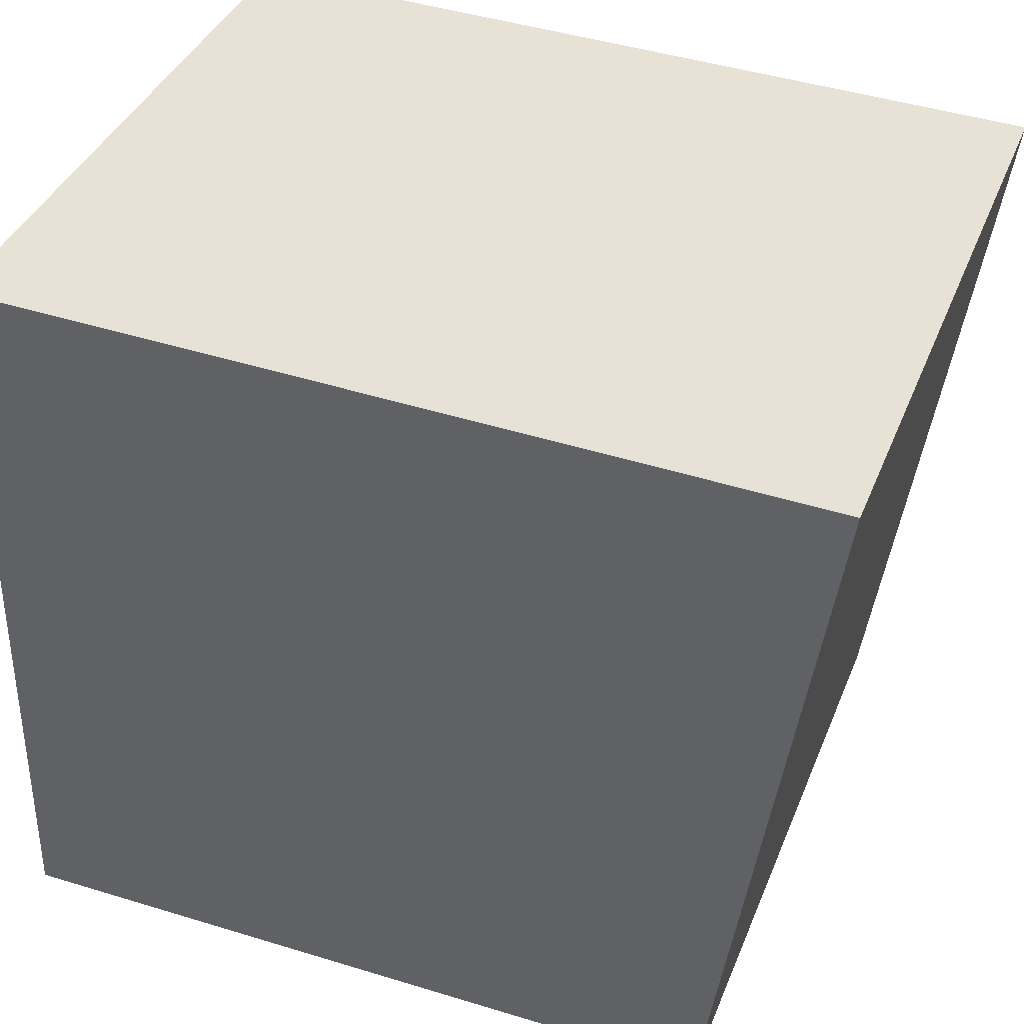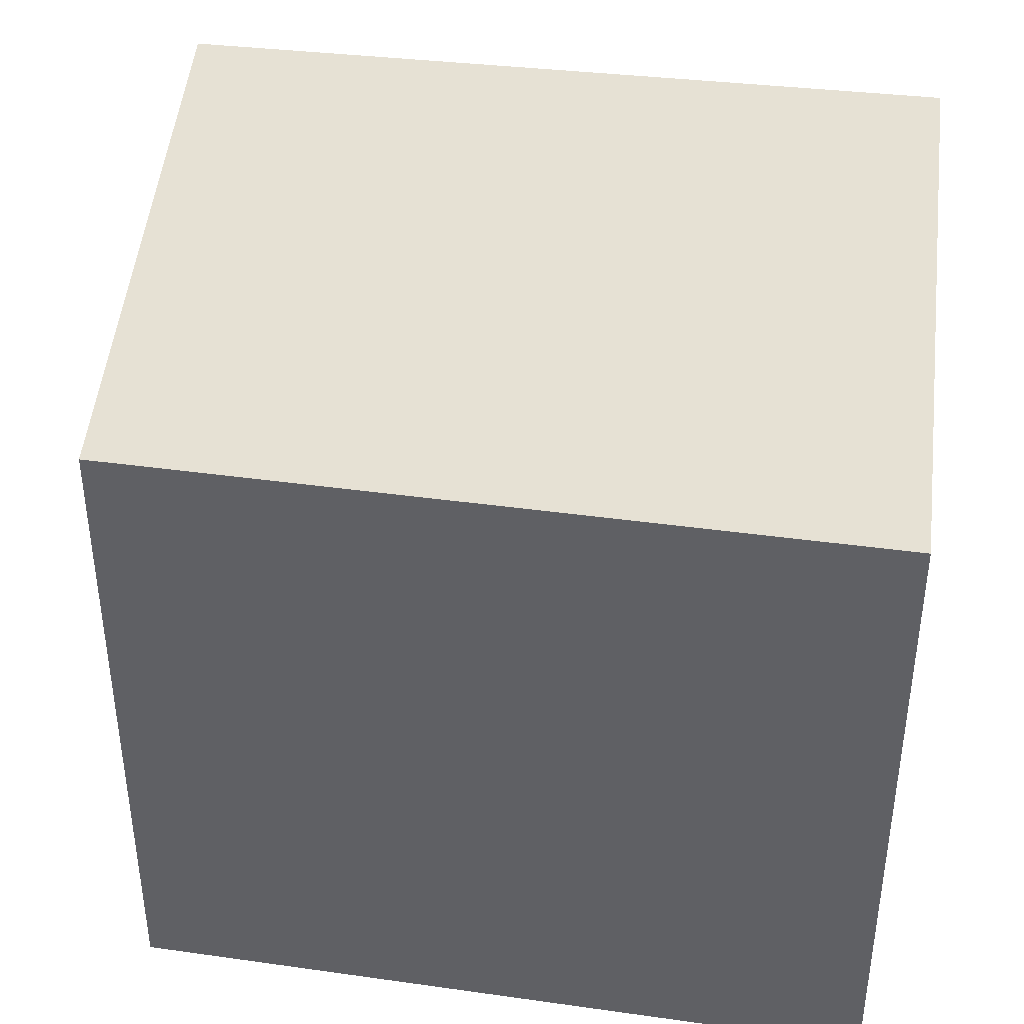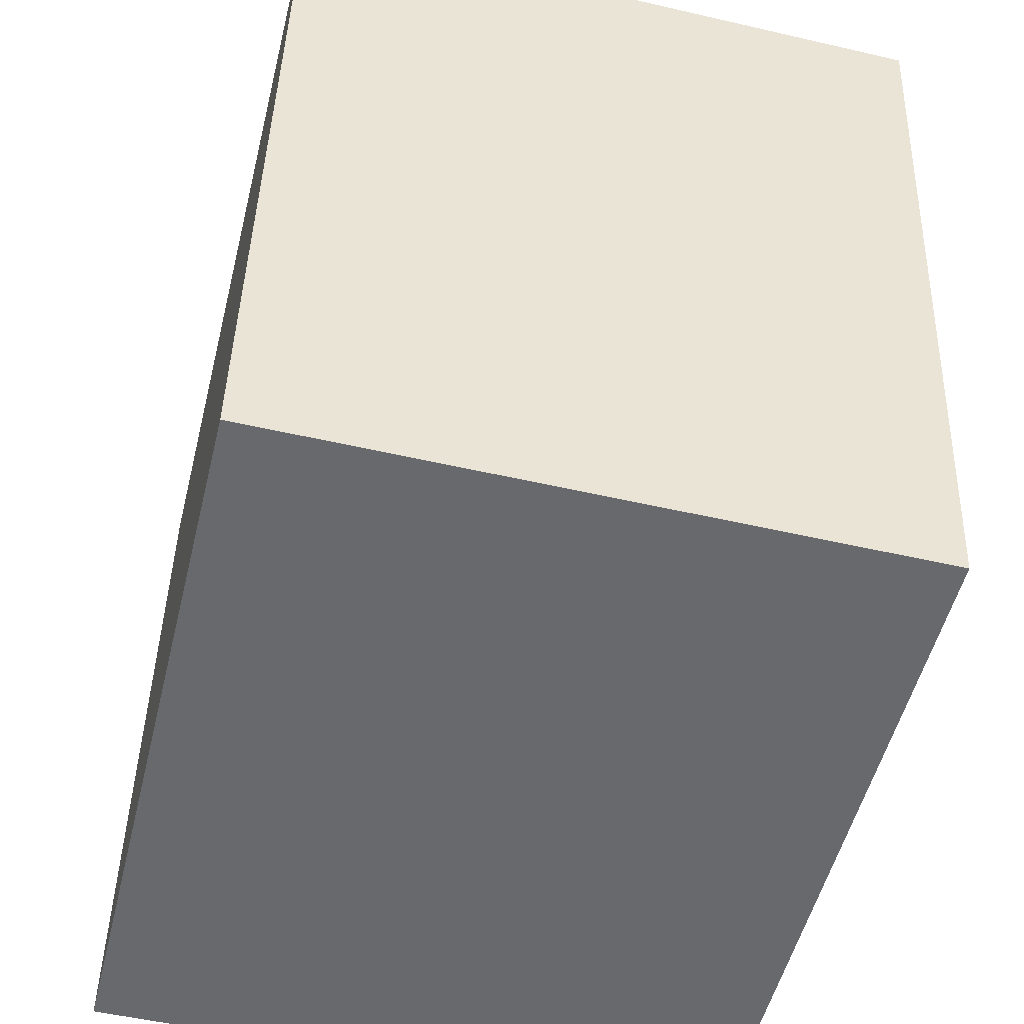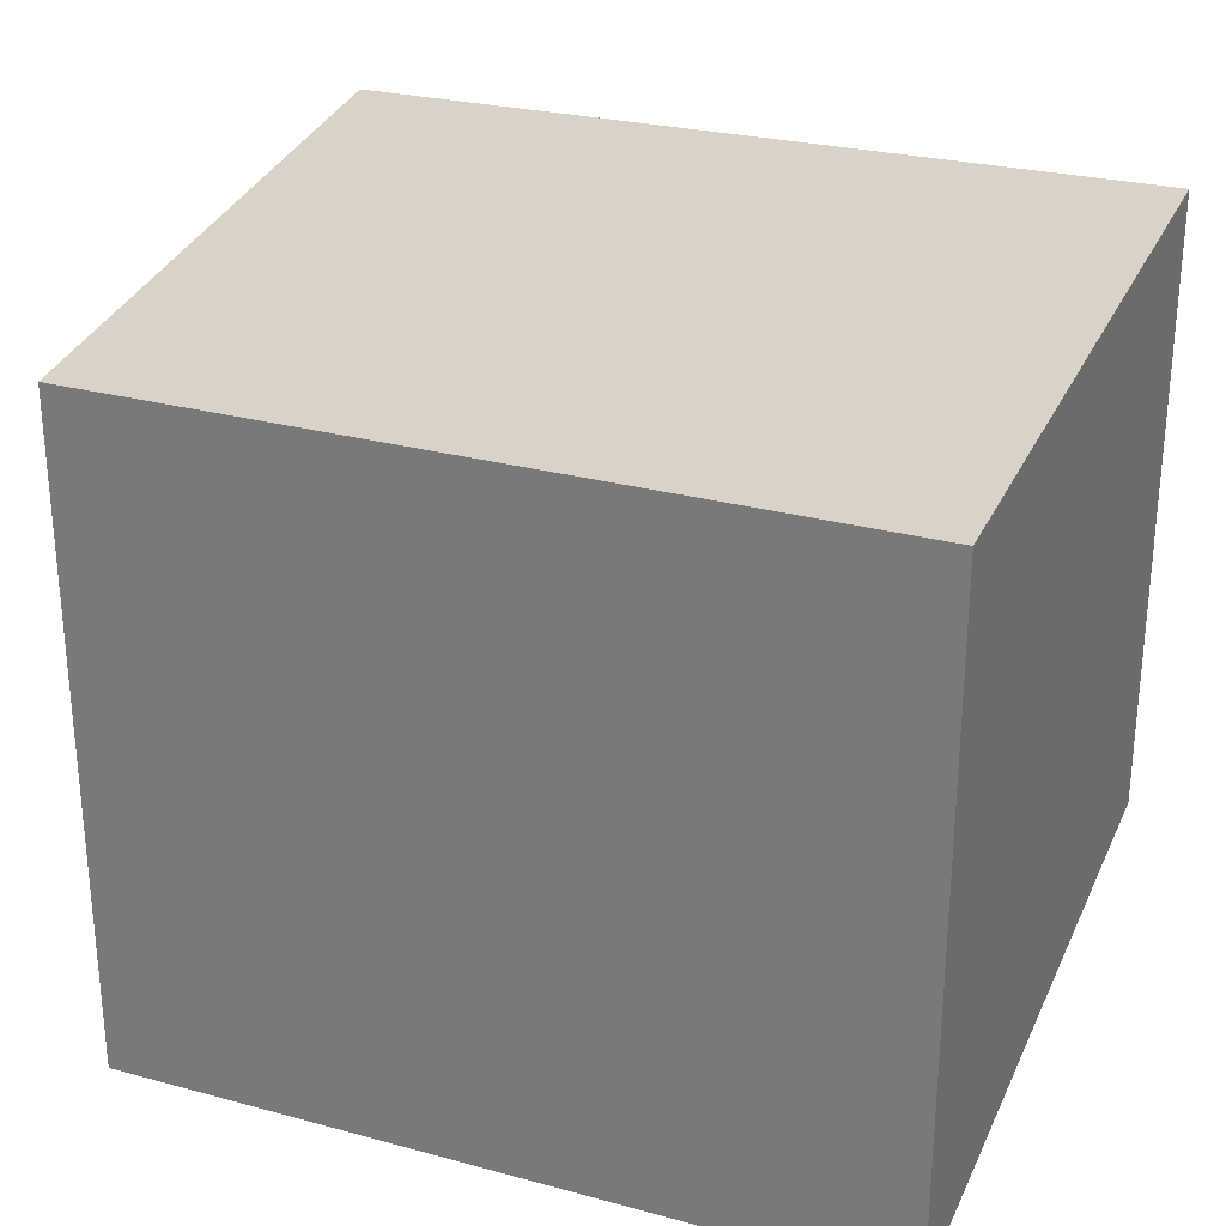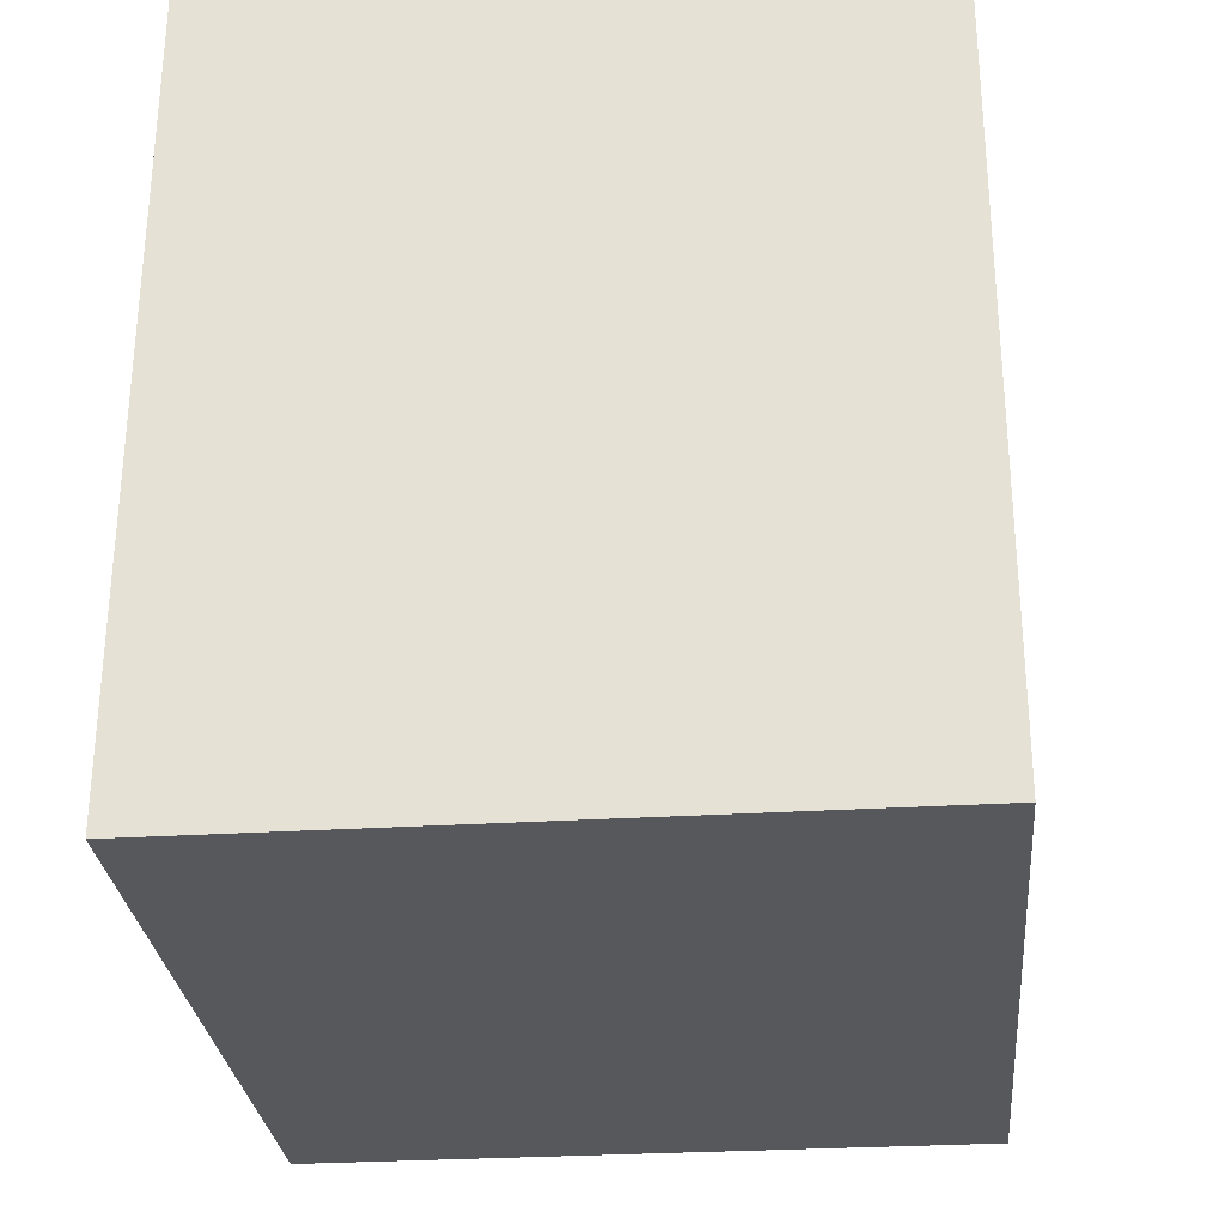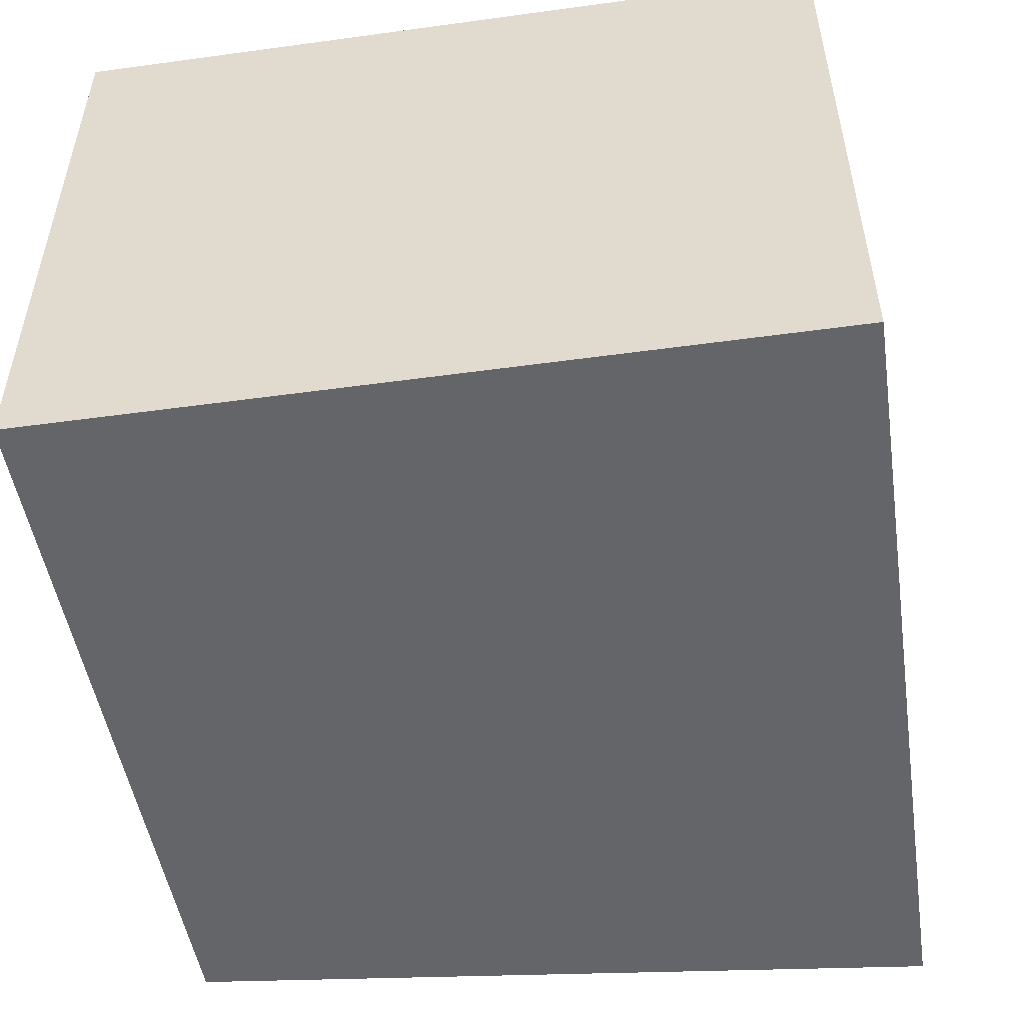
<metadata>
{"format":"obj","ext":"obj","renderer":"f3d","projection":"perspective","resolution":1024,"background":"white","views":[{"elev":39.5,"azim":20.8,"up":"+Z"},{"elev":39.3,"azim":-170.2,"up":"+Y"},{"elev":-52.7,"azim":76.1,"up":"+Z"},{"elev":27.9,"azim":-157.8,"up":"+Y"},{"elev":-28.2,"azim":-84.6,"up":"+Z"},{"elev":-51.4,"azim":-80.3,"up":"+Y"}]}
</metadata>
<code>
v  2.67 2.058 2.386
v  0 2.058 1.26e-16
v  0.054 2.058 2.444
v  2.345 2.058 0.006
v  2.345 -3.674e-19 0.006
v  0 0 0
v  0.054 -1.497e-16 2.444
v  2.67 -1.461e-16 2.386
g defaultobject
f 1 2 3
f 2 1 4
f 5 2 4
f 2 5 6
f 6 3 2
f 3 6 7
f 7 1 3
f 1 7 8
f 8 4 1
f 4 8 5
f 5 7 6
f 7 5 8

</code>
